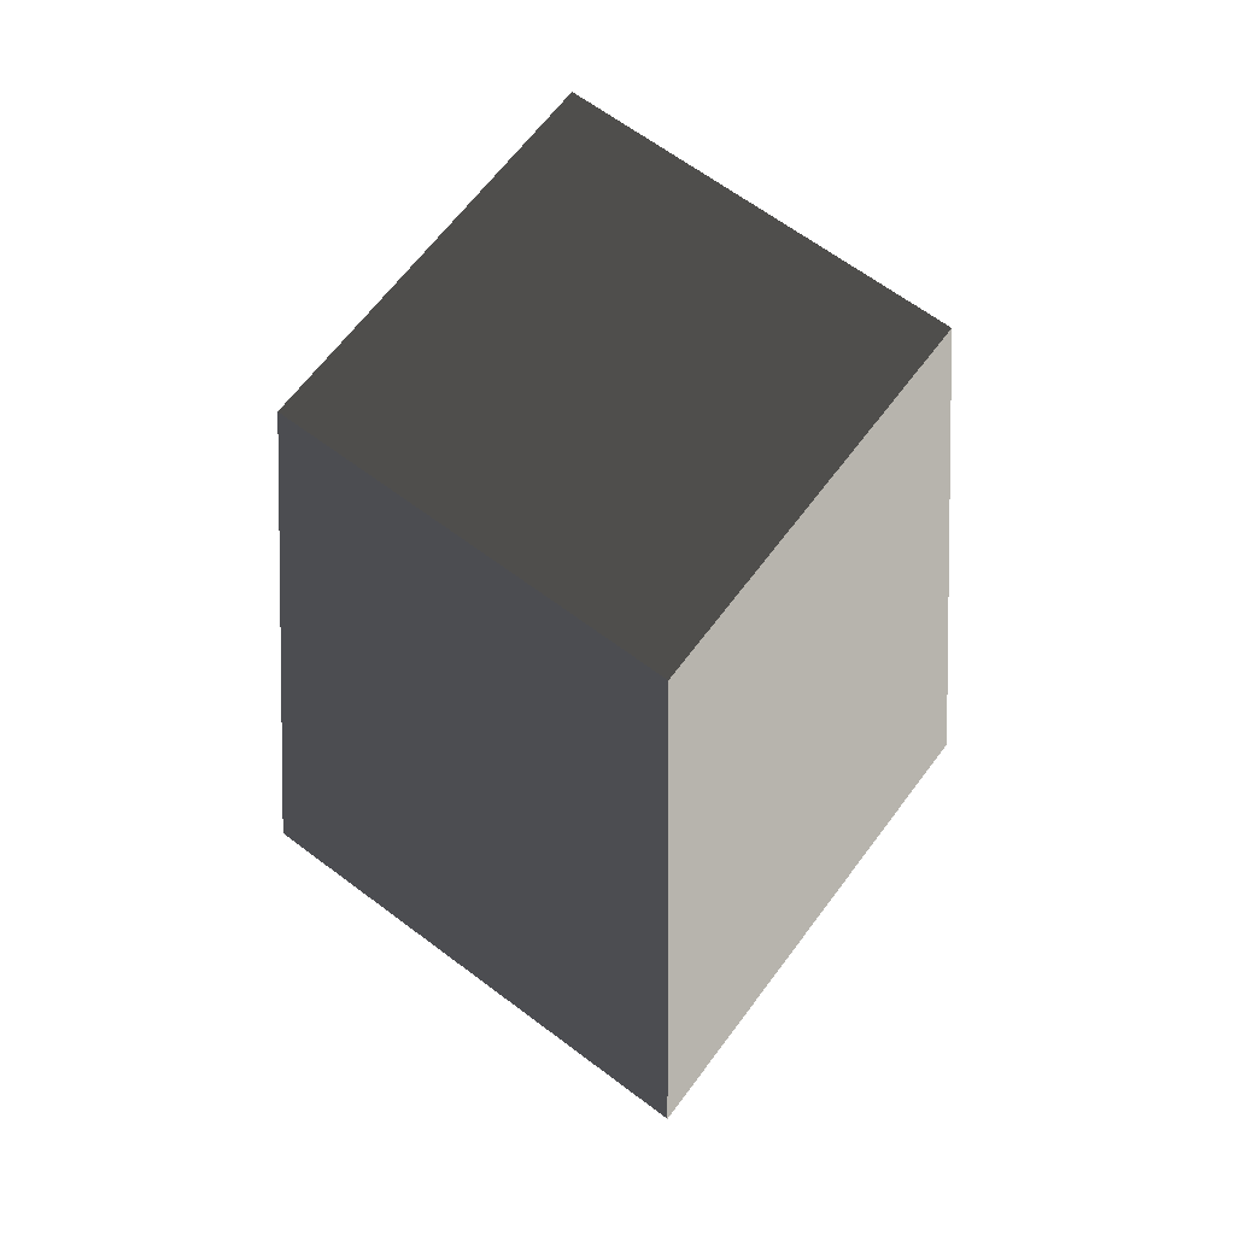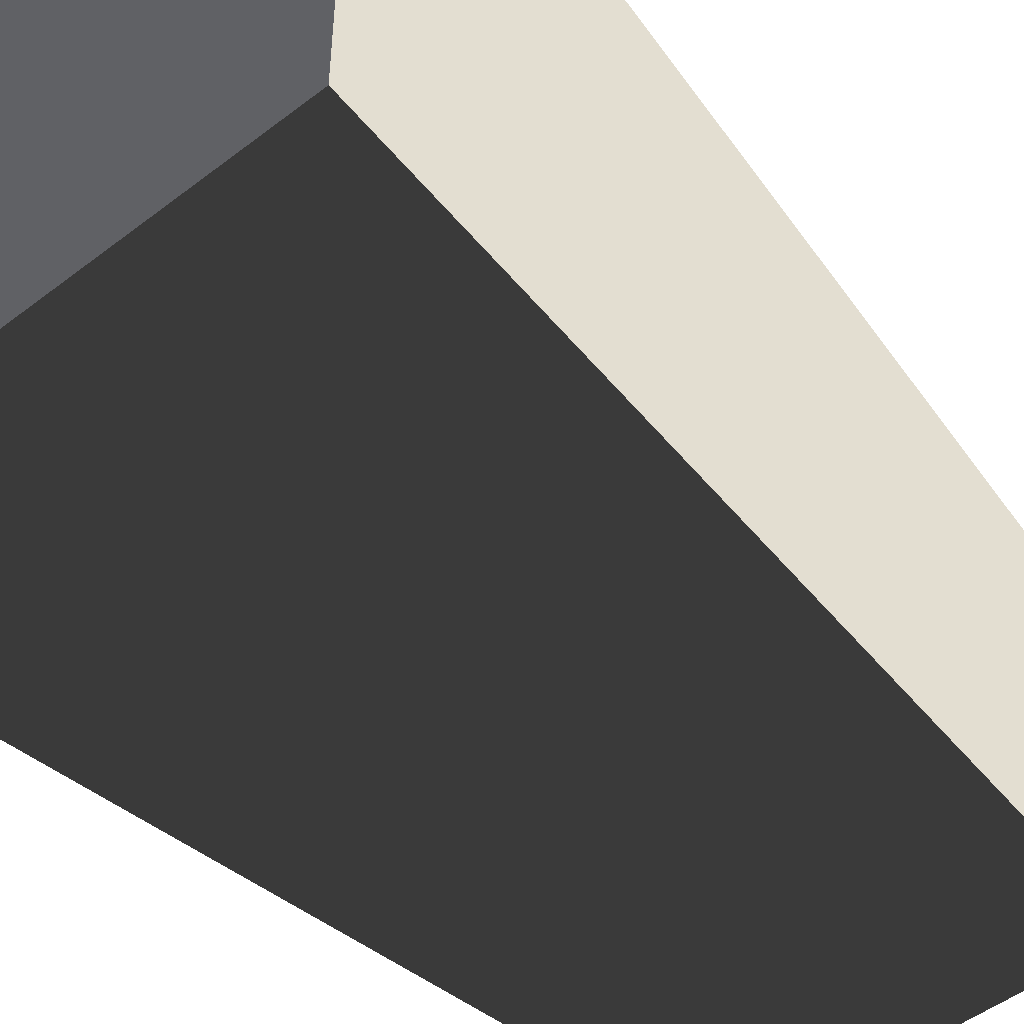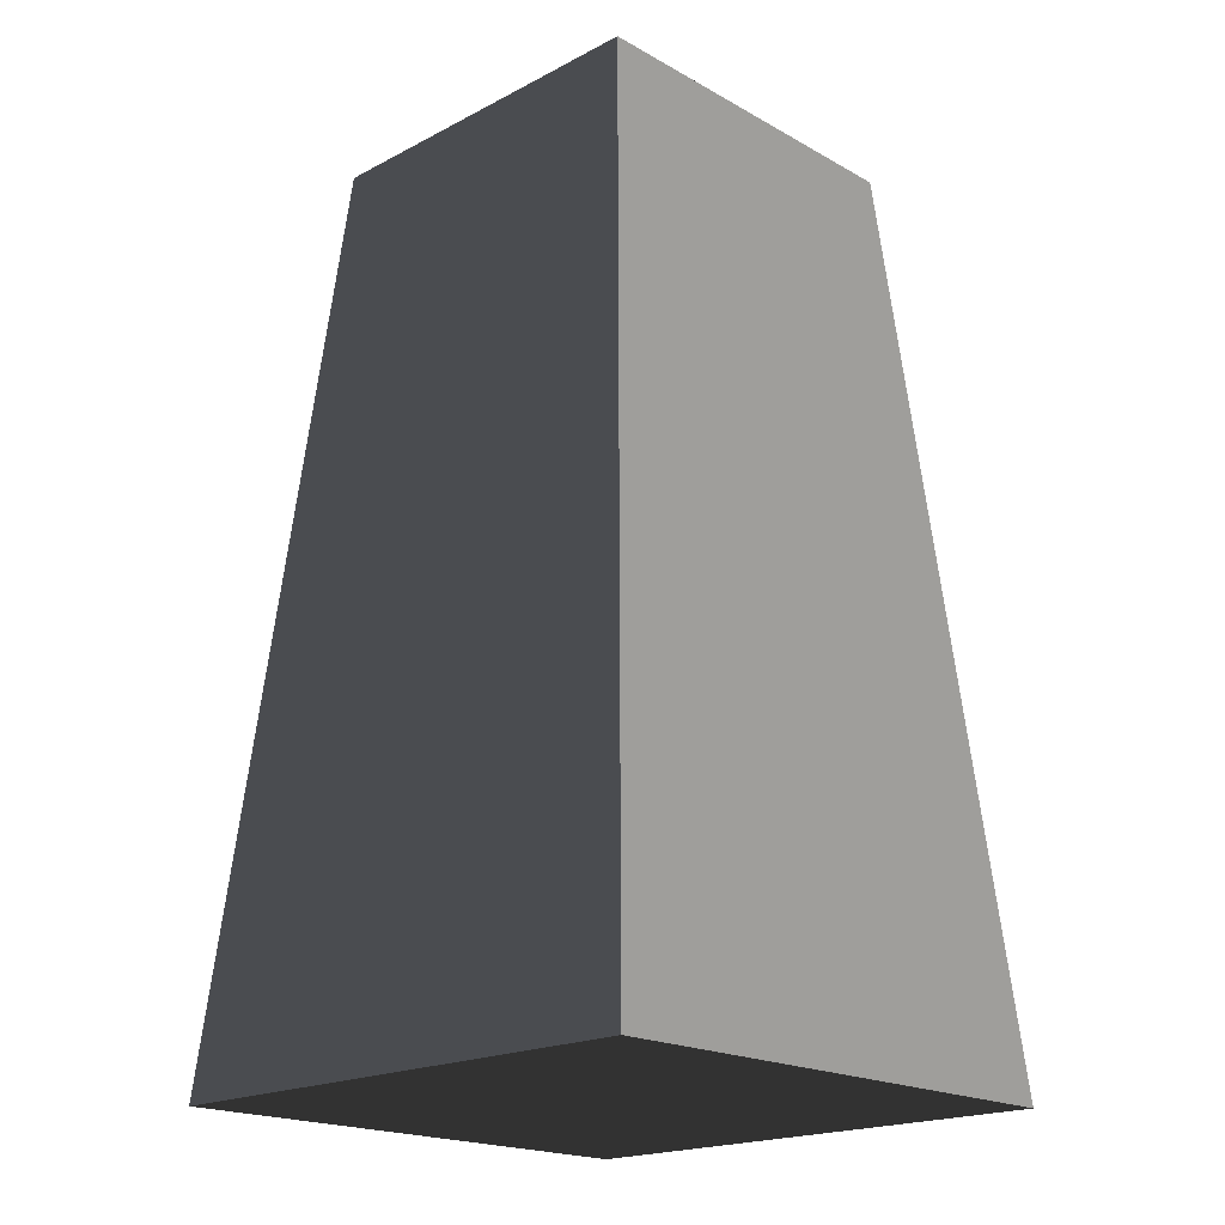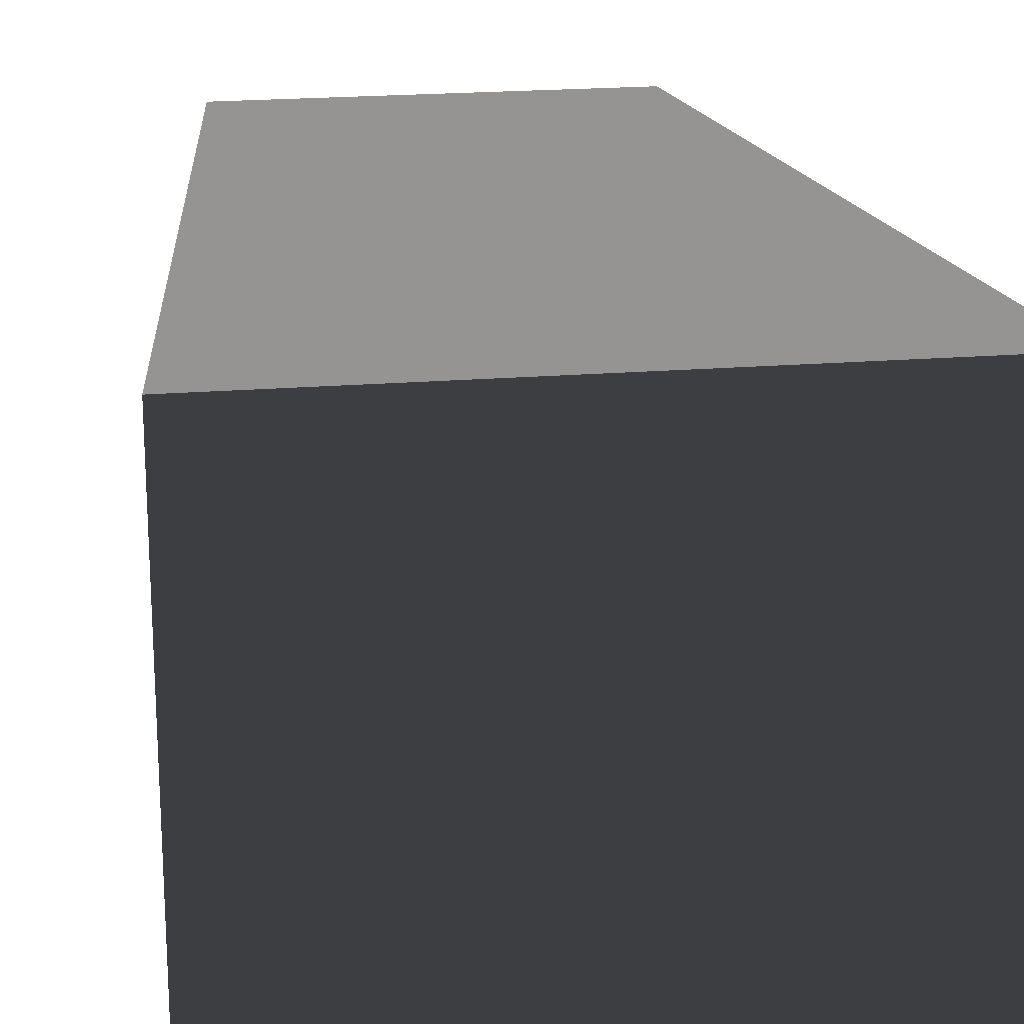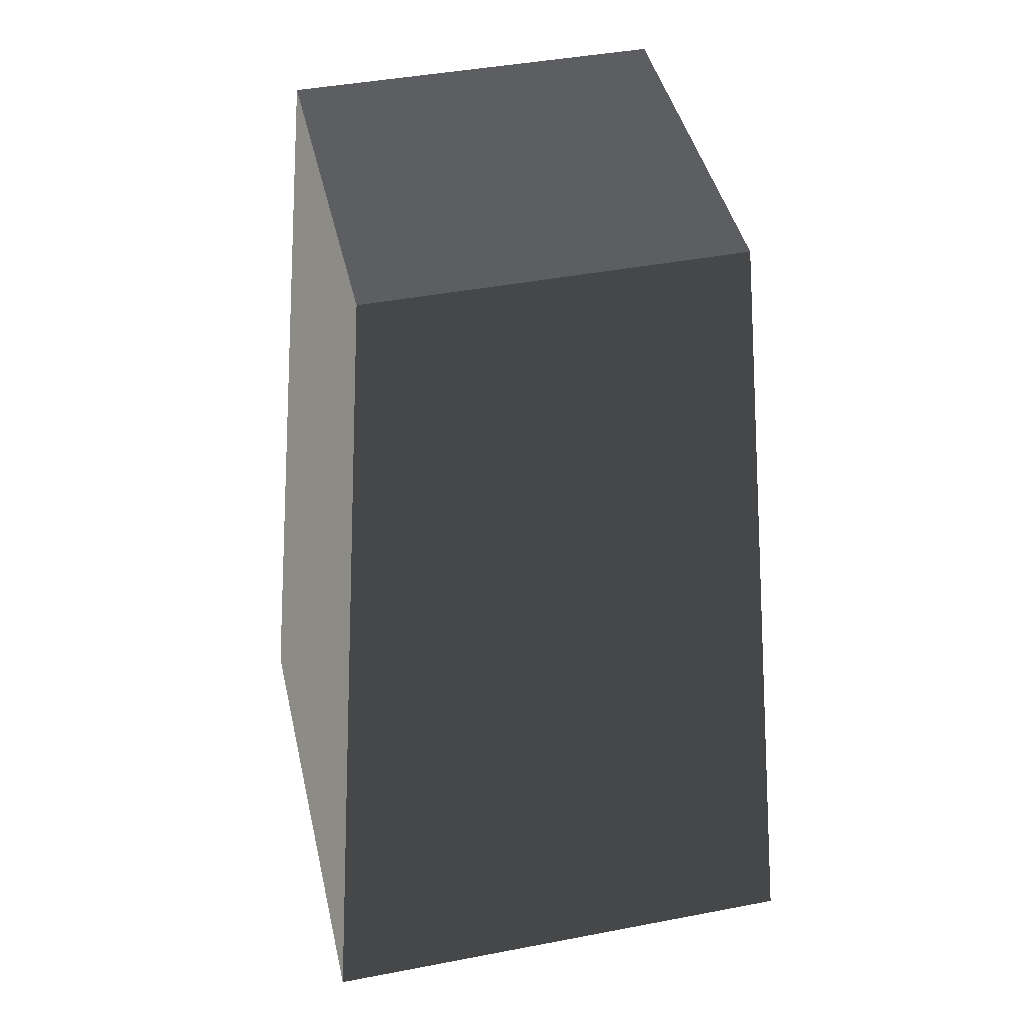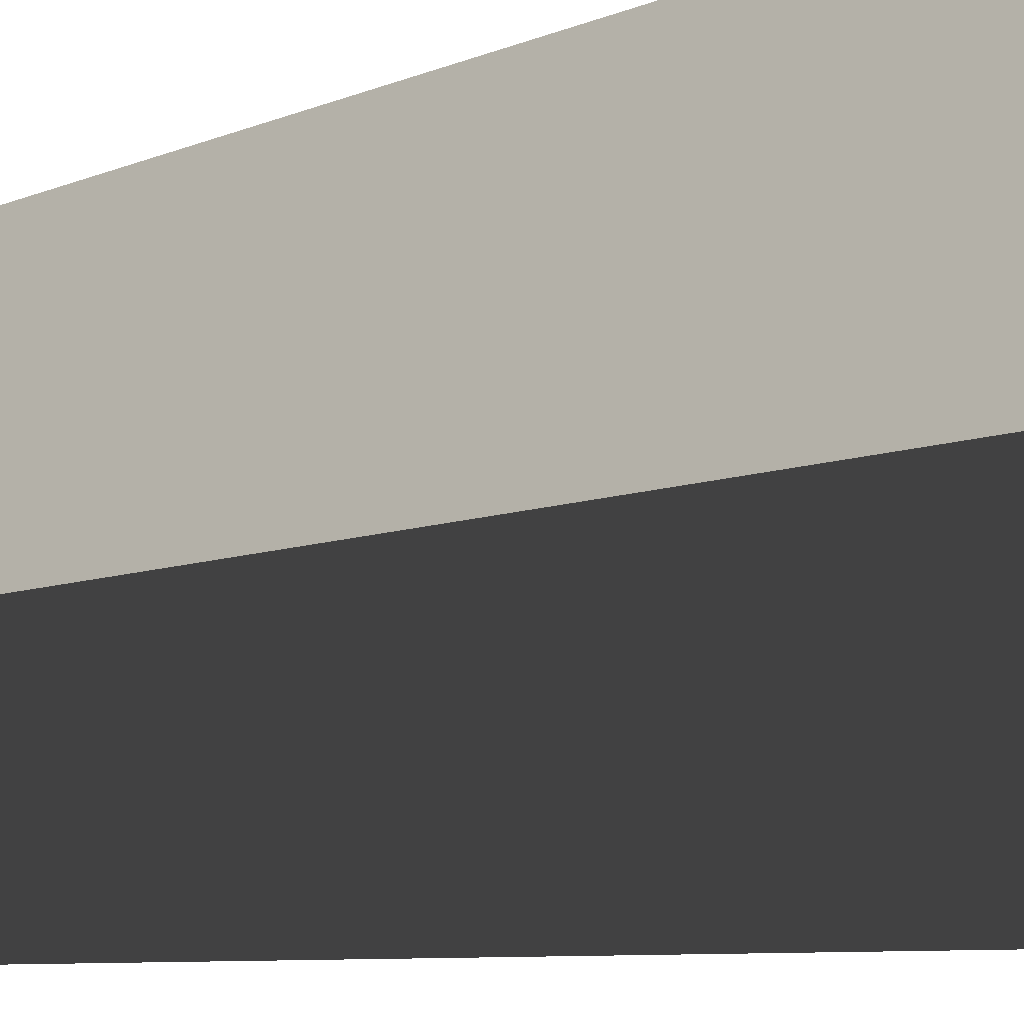
<metadata>
{"format":"obj","ext":"obj","renderer":"f3d","projection":"perspective","resolution":1024,"background":"white","views":[{"elev":65.8,"azim":-53.1,"up":"+Z"},{"elev":-49.8,"azim":-139.7,"up":"+Y"},{"elev":-19.6,"azim":-136.0,"up":"+Z"},{"elev":21.6,"azim":172.1,"up":"+Y"},{"elev":43.4,"azim":167.3,"up":"+Z"},{"elev":-44.2,"azim":102.9,"up":"+Y"}]}
</metadata>
<code>
v -0.7875 -0.7875 -1.385
v -0.7875 0.7875 -1.385
v -0.5512 0.5512 1.385
v -0.5512 -0.5513 1.385
v -0.7875 0.7875 -1.385
v 0.7875 0.7875 -1.385
v 0.5512 0.5513 1.385
v -0.5512 0.5512 1.385
v 0.7875 0.7875 -1.385
v 0.7875 -0.7875 -1.385
v 0.5512 -0.5512 1.385
v 0.5512 0.5513 1.385
v 0.7875 -0.7875 -1.385
v -0.7875 -0.7875 -1.385
v -0.5512 -0.5513 1.385
v 0.5512 -0.5512 1.385
v -0.7875 0.7875 -1.385
v -0.7875 -0.7875 -1.385
v 0.7875 -0.7875 -1.385
v 0.7875 0.7875 -1.385
v 0.5512 0.5513 1.385
v 0.5512 -0.5512 1.385
v -0.5512 -0.5513 1.385
v -0.5512 0.5512 1.385
g Rock_Obj_915_85
f 1 3 2
f 1 4 3
f 5 7 6
f 5 8 7
f 9 11 10
f 9 12 11
f 13 15 14
f 13 16 15
f 17 19 18
f 17 20 19
f 21 23 22
f 21 24 23

</code>
